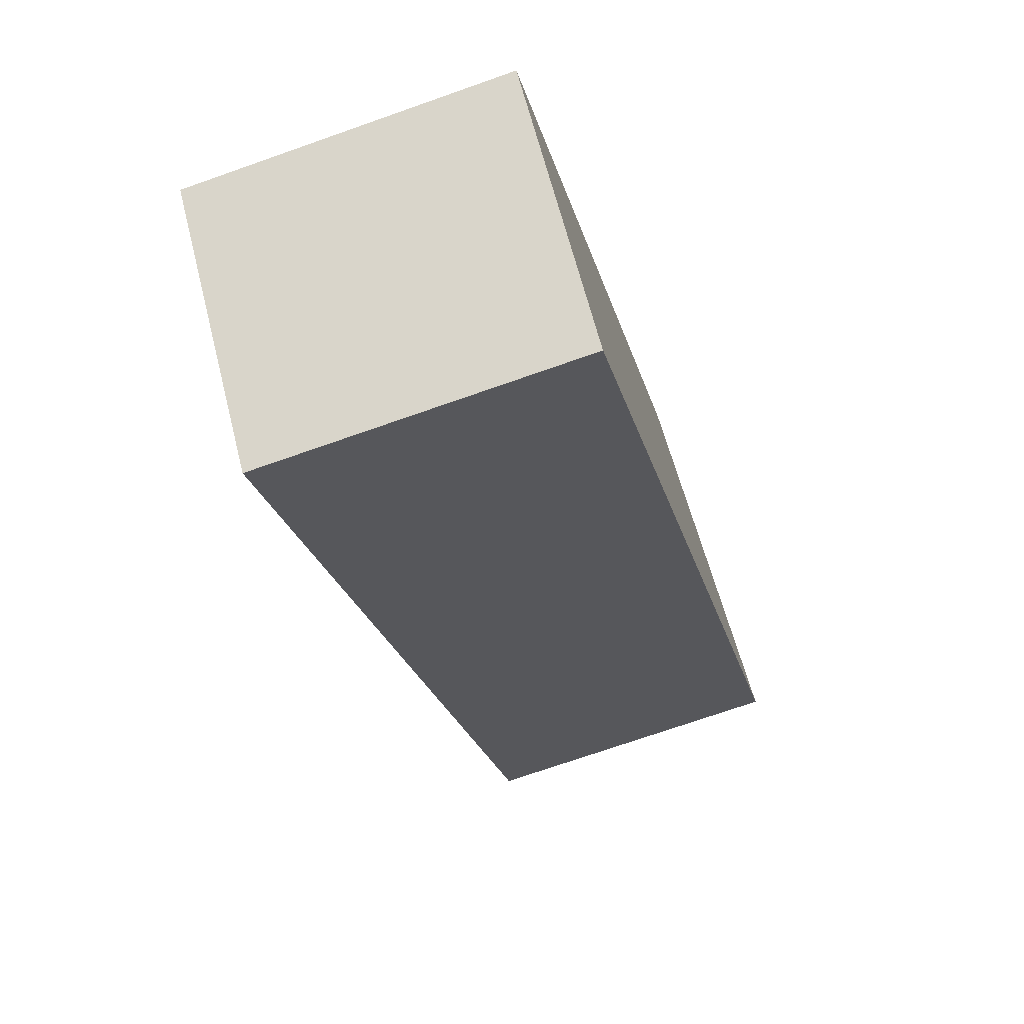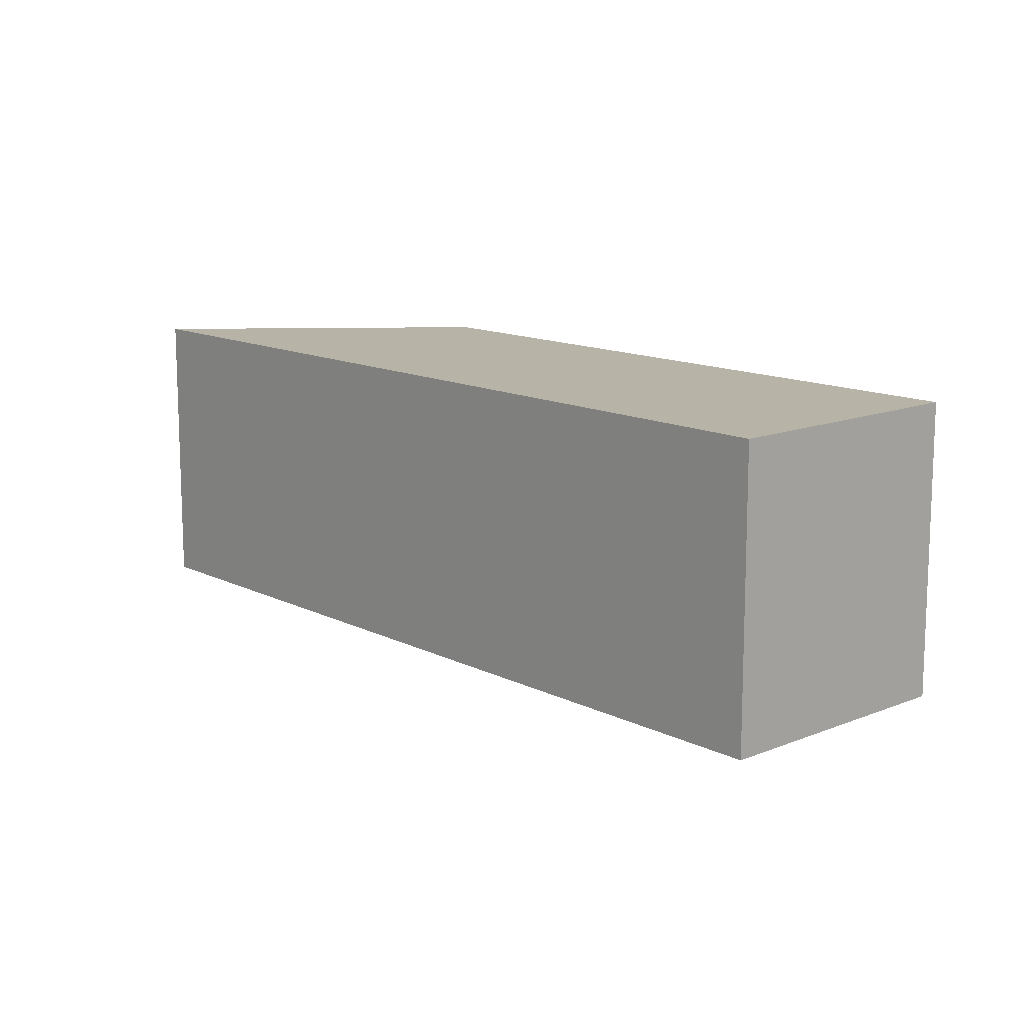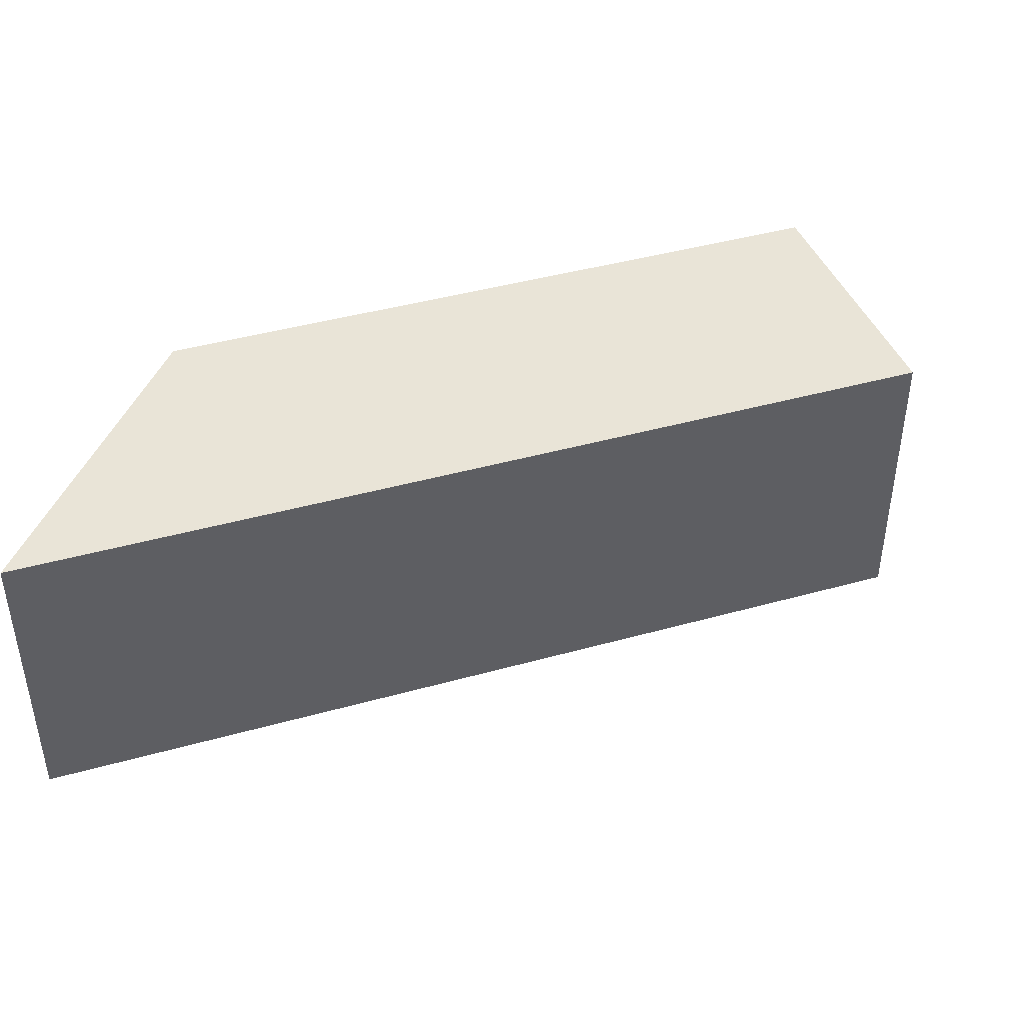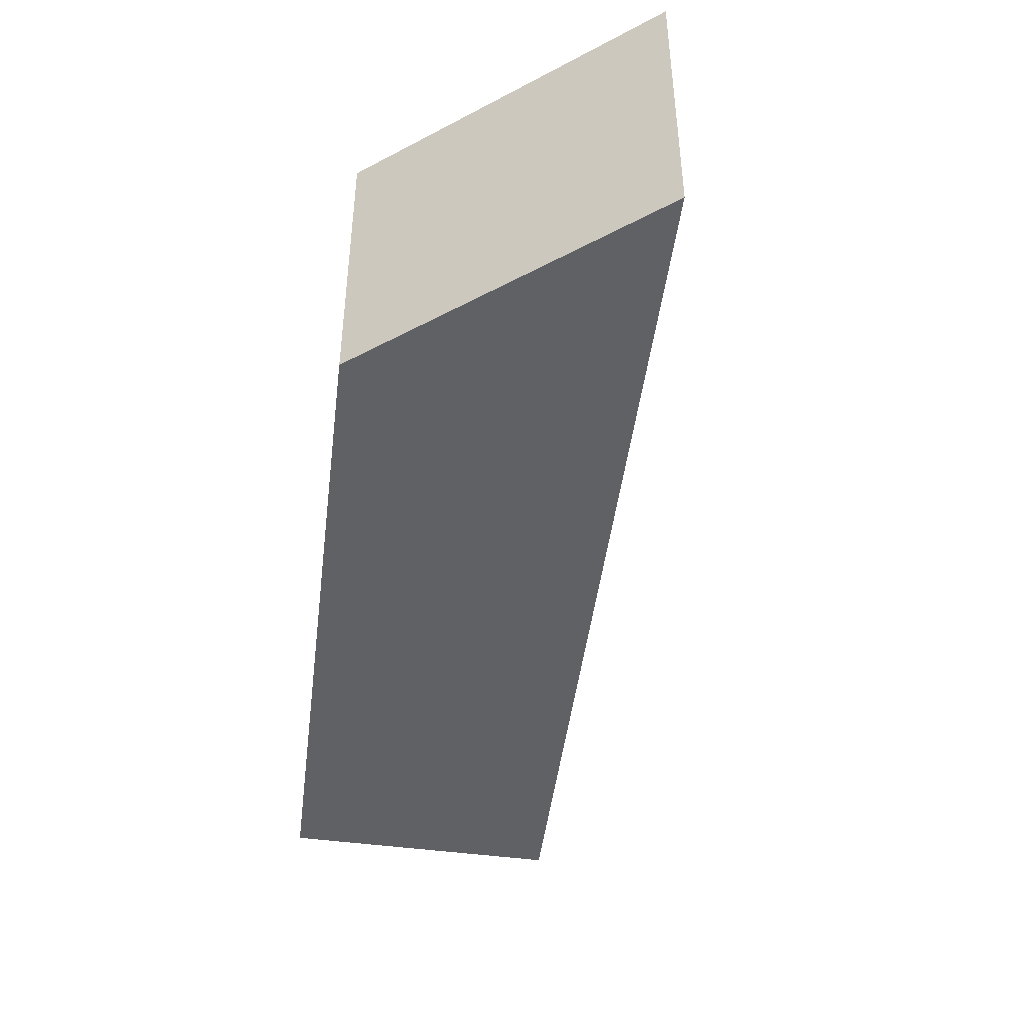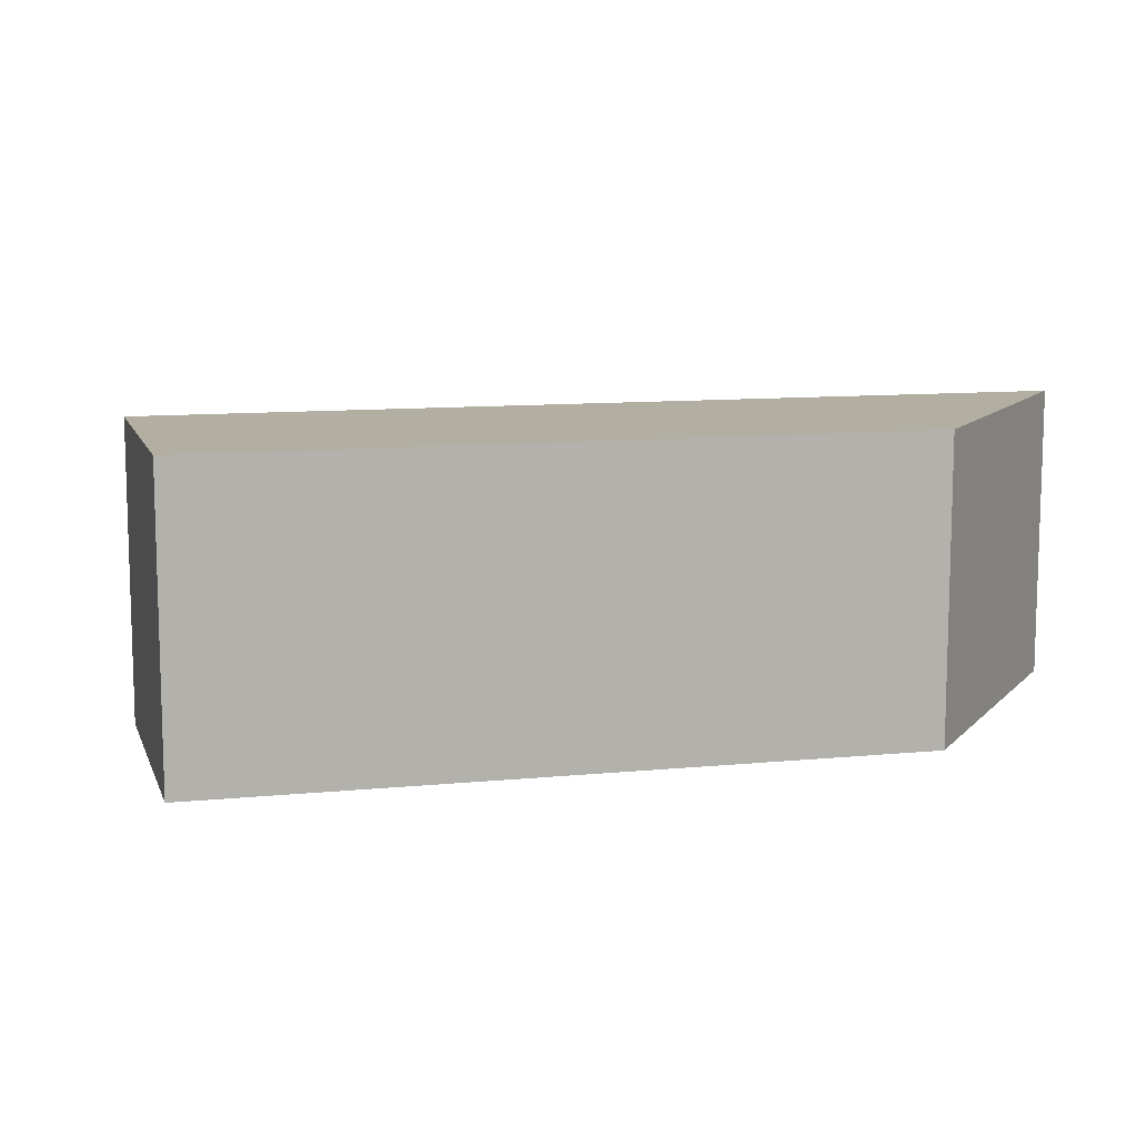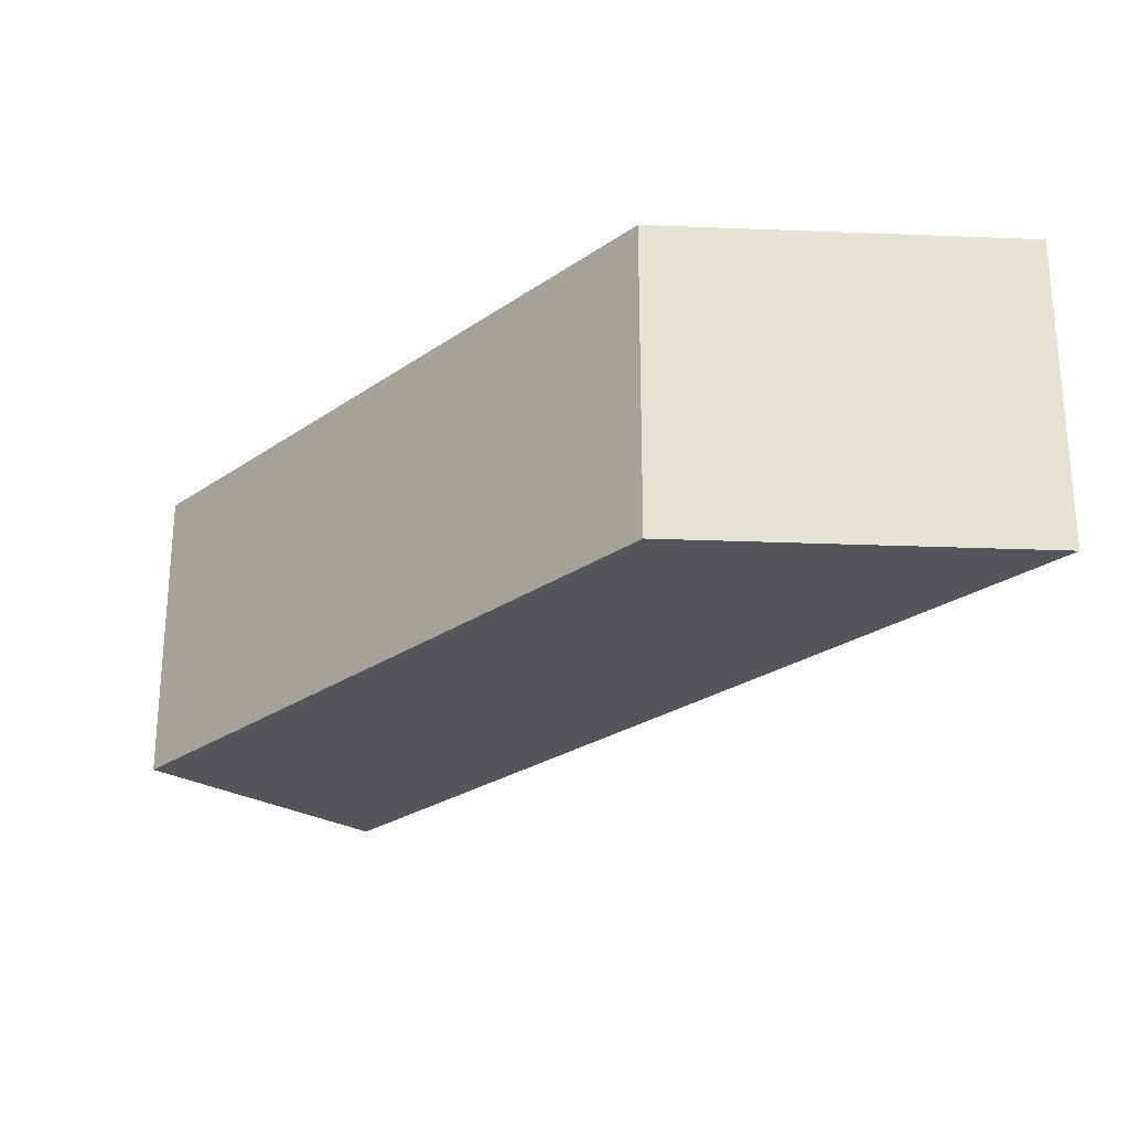
<metadata>
{"format":"obj","ext":"obj","renderer":"f3d","projection":"perspective","resolution":1024,"background":"white","views":[{"elev":-71.8,"azim":-70.6,"up":"+Z"},{"elev":12.9,"azim":-179.4,"up":"+Y"},{"elev":42.9,"azim":113.3,"up":"+Y"},{"elev":-45.7,"azim":34.7,"up":"+Y"},{"elev":10.7,"azim":-62.1,"up":"+Y"},{"elev":-25.5,"azim":-0.4,"up":"+Y"}]}
</metadata>
<code>
v  8.832 5.57 9.921
v  0 0 0
v  8.832 -6.075e-16 9.922
v  4.416 5.57 4.961
v  0.000119 5.57 -0.0001764
v  3.742 2.183e-16 -3.566
v  3.742 5.57 -3.566
v  15.41 5.57 9.546
v  15.41 -5.846e-16 9.546
v  12.12 5.57 9.734
v  6.997 5.57 3.975
g defaultobject
f 1 2 3
f 2 1 4
f 2 4 5
f 5 6 2
f 6 5 7
f 6 8 9
f 8 6 7
f 8 3 9
f 3 8 10
f 3 10 1
f 2 9 3
f 9 2 6
f 4 1 11
f 7 4 11
f 4 7 5
f 7 10 8
f 10 7 11
f 11 1 10

</code>
